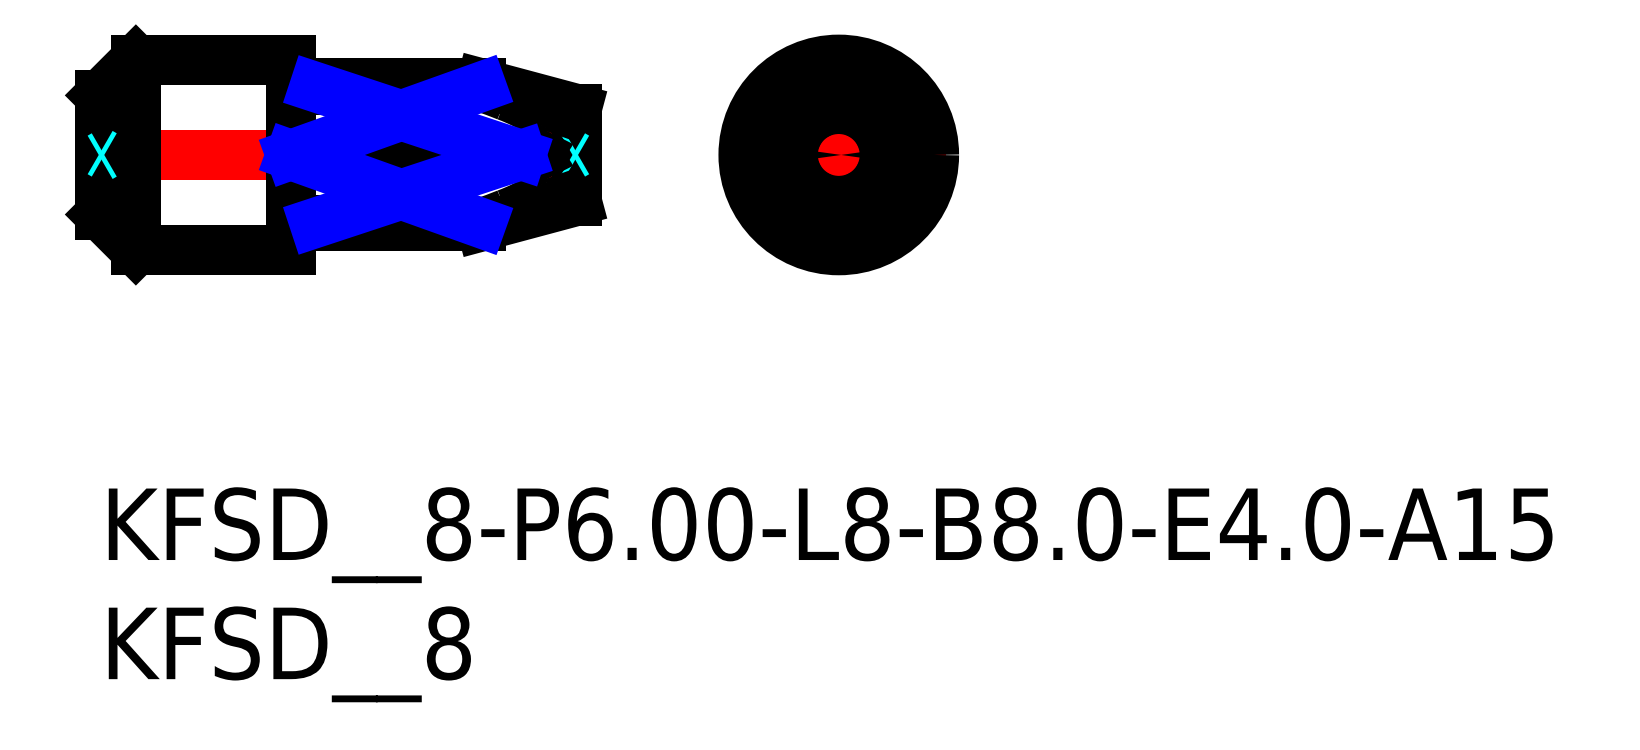
<metadata>
{"format":"dxf","ext":"dxf","renderer":"ezdxf+matplotlib","layout":"modelspace","background":"white","min_lineweight":24,"dpi":150}
</metadata>
<code>
0
SECTION
2
ENTITIES
0
INSERT
8
MSM_CONTINUOUS
2
*U18
10
0
20
0
30
0
0
INSERT
8
MSM_CONTINUOUS
2
*U19
10
0
20
0
30
0
0
LINE
8
MSM_CENTER
10
26.5
20
14
30
0
11
35.5
21
14
31
0
0
LINE
8
MSM_CENTER
10
31
20
9.5
30
0
11
31
21
18.5
31
0
0
CIRCLE
8
MSM_CONTINUOUS
10
31
20
14
30
0
40
4
0
CIRCLE
8
MSM_CONTINUOUS
10
31
20
14
30
0
40
1.928
0
LINE
8
MSM_CONTINUOUS
10
31.9
20
11.14
30
0
11
33.55
21
14
31
0
0
LINE
8
MSM_CONTINUOUS
10
33.55
20
14
30
0
11
31.9
21
16.86
31
0
0
ARC
8
MSM_CONTINUOUS
10
31
20
14
30
0
40
3
50
72.54
51
107.5
0
LINE
8
MSM_CONTINUOUS
10
30.1
20
16.86
30
0
11
28.45
21
14
31
0
0
LINE
8
MSM_CONTINUOUS
10
28.45
20
14
30
0
11
30.1
21
11.14
31
0
0
ARC
8
MSM_CONTINUOUS
10
31
20
14
30
0
40
3
50
252.5
51
287.5
0
LINE
8
MSM_CENTER
10
-0.5
20
14
30
0
11
20.5
21
14
31
0
0
LINE
8
MSM_CONTINUOUS
10
16
20
17
30
0
11
9
21
17
31
0
0
LINE
8
MSM_CONTINUOUS
10
9
20
11
30
0
11
16
21
11
31
0
0
LINE
8
MSM_CONTINUOUS
10
8.827
20
16.9
30
0
11
8.173
21
16.9
31
0
0
LINE
8
MSM_CONTINUOUS
10
8.173
20
11.1
30
0
11
8.827
21
11.1
31
0
0
ARC
8
MSM_CONTINUOUS
10
8.827
20
17.1
30
0
40
0.2
50
270
51
330
0
LINE
8
MSM_CONTINUOUS
10
9
20
17
30
0
11
9
21
16.86
31
0
0
ARC
8
MSM_CONTINUOUS
10
8.173
20
10.9
30
0
40
0.2
50
90
51
150
0
ARC
8
MSM_CONTINUOUS
10
8.173
20
17.1
30
0
40
0.2
50
210
51
270
0
LINE
8
MSM_CONTINUOUS
10
9
20
11.14
30
0
11
9
21
11
31
0
0
ARC
8
MSM_CONTINUOUS
10
8.827
20
10.9
30
0
40
0.2
50
30
51
90
0
LINE
8
MSM_CONTINUOUS
10
9
20
16.86
30
0
11
16
21
16.86
31
0
0
LINE
8
MSM_CONTINUOUS
10
8.173
20
16.73
30
0
11
8.827
21
16.73
31
0
0
LINE
8
MSM_CONTINUOUS
10
8.827
20
11.27
30
0
11
8.173
21
11.27
31
0
0
LINE
8
MSM_CONTINUOUS
10
16
20
11.14
30
0
11
9
21
11.14
31
0
0
LINE
8
MSM_CONTINUOUS
10
17.67
20
14
30
0
11
8
21
14
31
0
0
LINE
8
MSM_CONTINUOUS
10
16
20
11.14
30
0
11
16
21
11
31
0
0
LINE
8
MSM_CONTINUOUS
10
20
20
15.93
30
0
11
16
21
17
31
0
0
LINE
8
MSM_CONTINUOUS
10
16
20
11
30
0
11
20
21
12.07
31
0
0
LINE
8
MSM_CONTINUOUS
10
20
20
15.93
30
0
11
20
21
12.07
31
0
0
LINE
8
MSM_CONTINUOUS
10
16
20
17
30
0
11
16
21
16.86
31
0
0
LINE
8
MSM_CONTINUOUS
10
0
20
11.5
30
0
11
1.5
21
10
31
0
0
LINE
8
MSM_CONTINUOUS
10
1.5
20
18
30
0
11
0
21
16.5
31
0
0
LINE
8
MSM_CONTINUOUS
10
0
20
16.5
30
0
11
0
21
11.5
31
0
0
LINE
8
MSM_CONTINUOUS
10
1.5
20
10
30
0
11
8
21
10
31
0
0
LINE
8
MSM_CONTINUOUS
10
8
20
18
30
0
11
1.5
21
18
31
0
0
LINE
8
MSM_CONTINUOUS
10
8
20
18
30
0
11
8
21
10
31
0
0
LINE
8
MSM_CONTINUOUS
10
1.5
20
18
30
0
11
1.5
21
10
31
0
0
LINE
8
MSM_DASHED
10
19.83
20
14
30
0
11
20
21
13.9
31
0
0
LINE
8
MSM_DASHED
10
20
20
14.1
30
0
11
19.83
21
14
31
0
0
LINE
8
MSM_DASHED
10
0.1732
20
14
30
0
11
0
21
13.9
31
0
0
LINE
8
MSM_DASHED
10
0
20
14.1
30
0
11
0.1732
21
14
31
0
0
CIRCLE
8
MSM_CONTINUOUS
10
31
20
14
30
0
40
0.1
0
ARC
8
MSM_CONTINUOUS
10
8.237
20
16.97
30
0
40
0.259
50
203.9
51
224.1
0
ARC
8
MSM_CONTINUOUS
10
8.188
20
16.93
30
0
40
0.1955
50
225.5
51
265.7
0
ARC
8
MSM_CONTINUOUS
10
8.766
20
16.96
30
0
40
0.2557
50
315.3
51
336.3
0
ARC
8
MSM_CONTINUOUS
10
8.811
20
16.93
30
0
40
0.1981
50
274.5
51
313.6
0
ARC
8
MSM_CONTINUOUS
10
15.58
20
18.68
30
0
40
5.124
50
294.1
51
305.3
0
ARC
8
MSM_CONTINUOUS
10
17.93
20
15.4
30
0
40
1.092
50
304
51
334.5
0
ARC
8
MSM_CONTINUOUS
10
18.49
20
15.1
30
0
40
0.4578
50
337.5
51
13.42
0
ARC
8
MSM_CONTINUOUS
10
18.21
20
15
30
0
40
0.7507
50
16.41
51
38.69
0
ARC
8
MSM_CONTINUOUS
10
17.57
20
14.43
30
0
40
1.609
50
40.04
51
55.53
0
ARC
8
MSM_CONTINUOUS
10
14.62
20
9.843
30
0
40
7.063
50
56.9
51
69.83
0
ARC
8
MSM_CONTINUOUS
10
8.779
20
-4.366
30
0
40
22.42
50
68.34
51
71.21
0
ARC
8
MSM_CONTINUOUS
10
8.237
20
11.03
30
0
40
0.259
50
135.9
51
156.1
0
ARC
8
MSM_CONTINUOUS
10
8.188
20
11.07
30
0
40
0.1955
50
94.26
51
134.5
0
ARC
8
MSM_CONTINUOUS
10
8.766
20
11.04
30
0
40
0.2557
50
23.74
51
44.68
0
ARC
8
MSM_CONTINUOUS
10
8.811
20
11.07
30
0
40
0.1981
50
46.42
51
85.48
0
ARC
8
MSM_CONTINUOUS
10
15.58
20
9.324
30
0
40
5.124
50
54.71
51
65.89
0
ARC
8
MSM_CONTINUOUS
10
17.93
20
12.6
30
0
40
1.092
50
25.5
51
56.01
0
ARC
8
MSM_CONTINUOUS
10
18.49
20
12.9
30
0
40
0.4578
50
346.6
51
22.46
0
ARC
8
MSM_CONTINUOUS
10
18.21
20
13
30
0
40
0.7507
50
321.3
51
343.6
0
ARC
8
MSM_CONTINUOUS
10
17.57
20
13.57
30
0
40
1.609
50
304.5
51
320
0
ARC
8
MSM_CONTINUOUS
10
14.62
20
18.16
30
0
40
7.063
50
290.2
51
303.1
0
ARC
8
MSM_CONTINUOUS
10
8.779
20
32.37
30
0
40
22.42
50
288.8
51
291.7
0
LINE
8
MSM_NARROW
10
9
20
16.86
30
0
11
17.67
21
14
31
0
0
LINE
8
MSM_NARROW
10
16
20
16.86
30
0
11
8
21
14
31
0
0
LINE
8
MSM_NARROW
10
9
20
11.14
30
0
11
17.67
21
14
31
0
0
LINE
8
MSM_NARROW
10
16
20
11.14
30
0
11
8
21
14
31
0
0
ENDSEC
0
EOF

</code>
